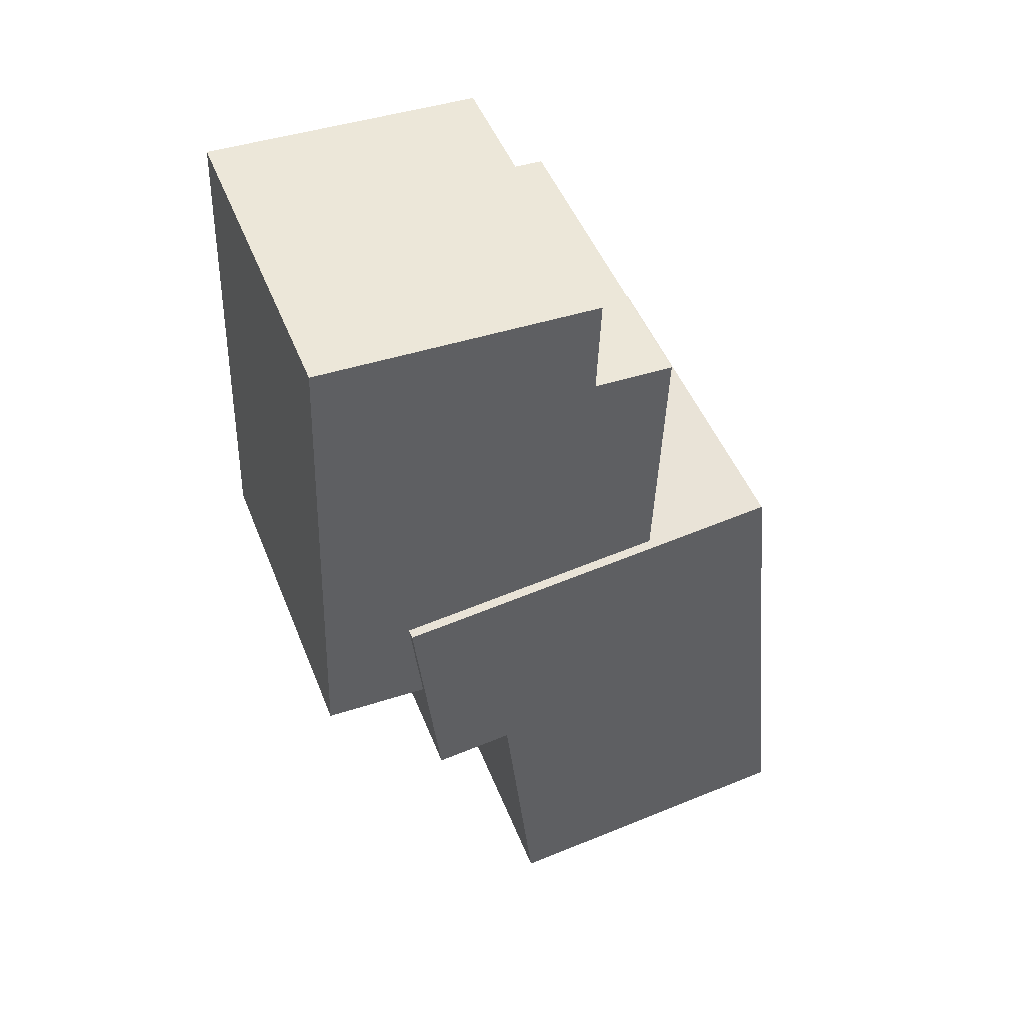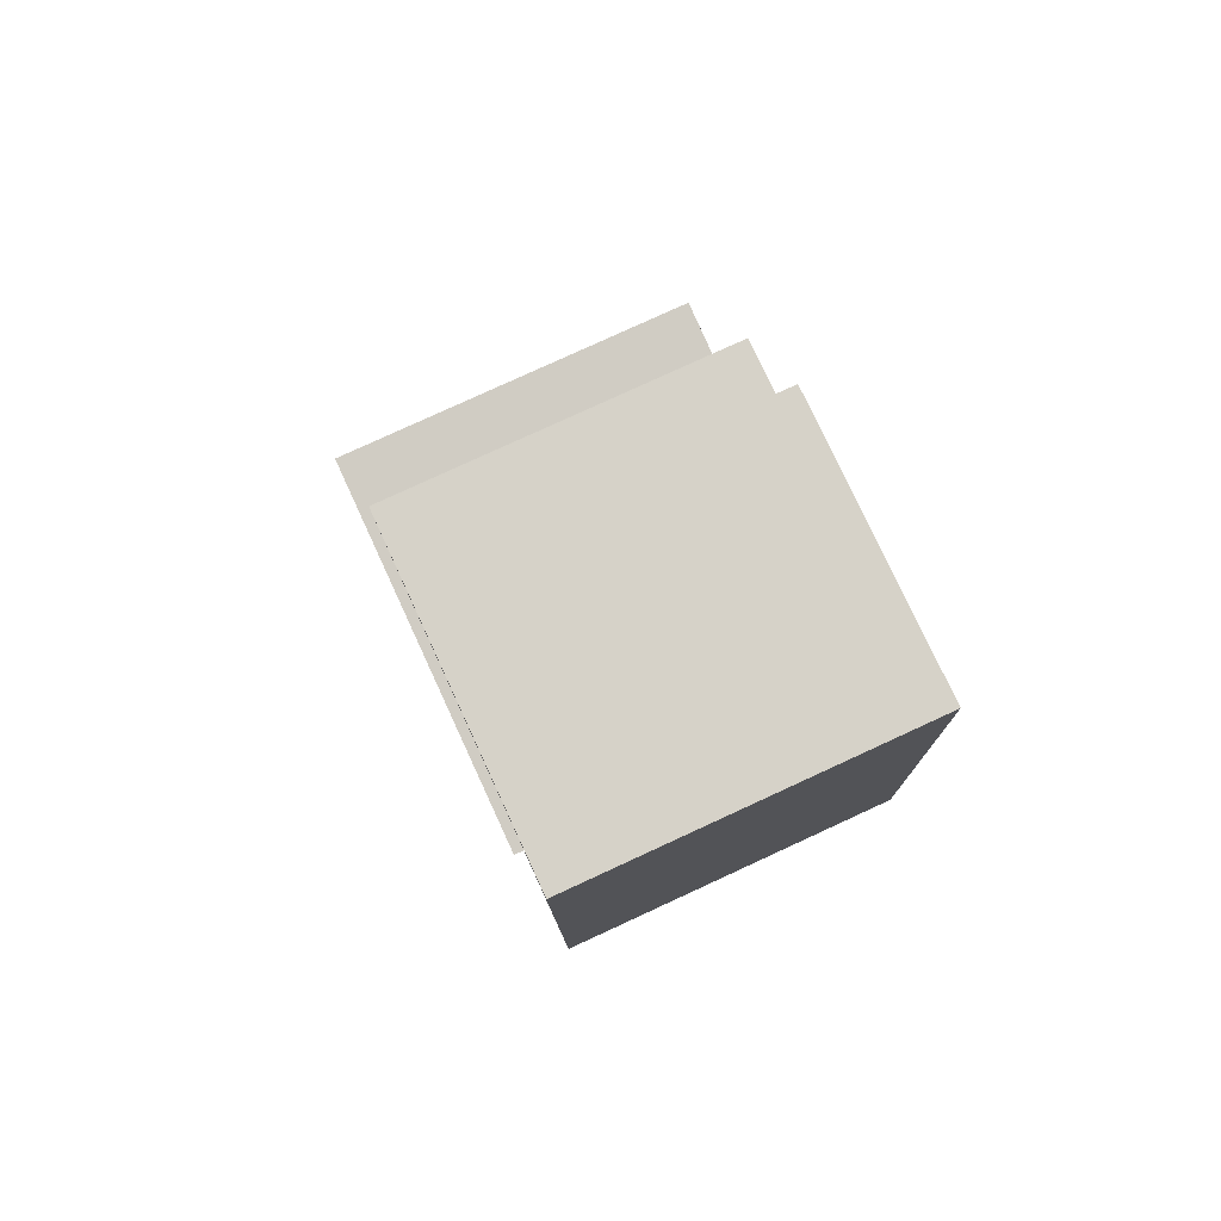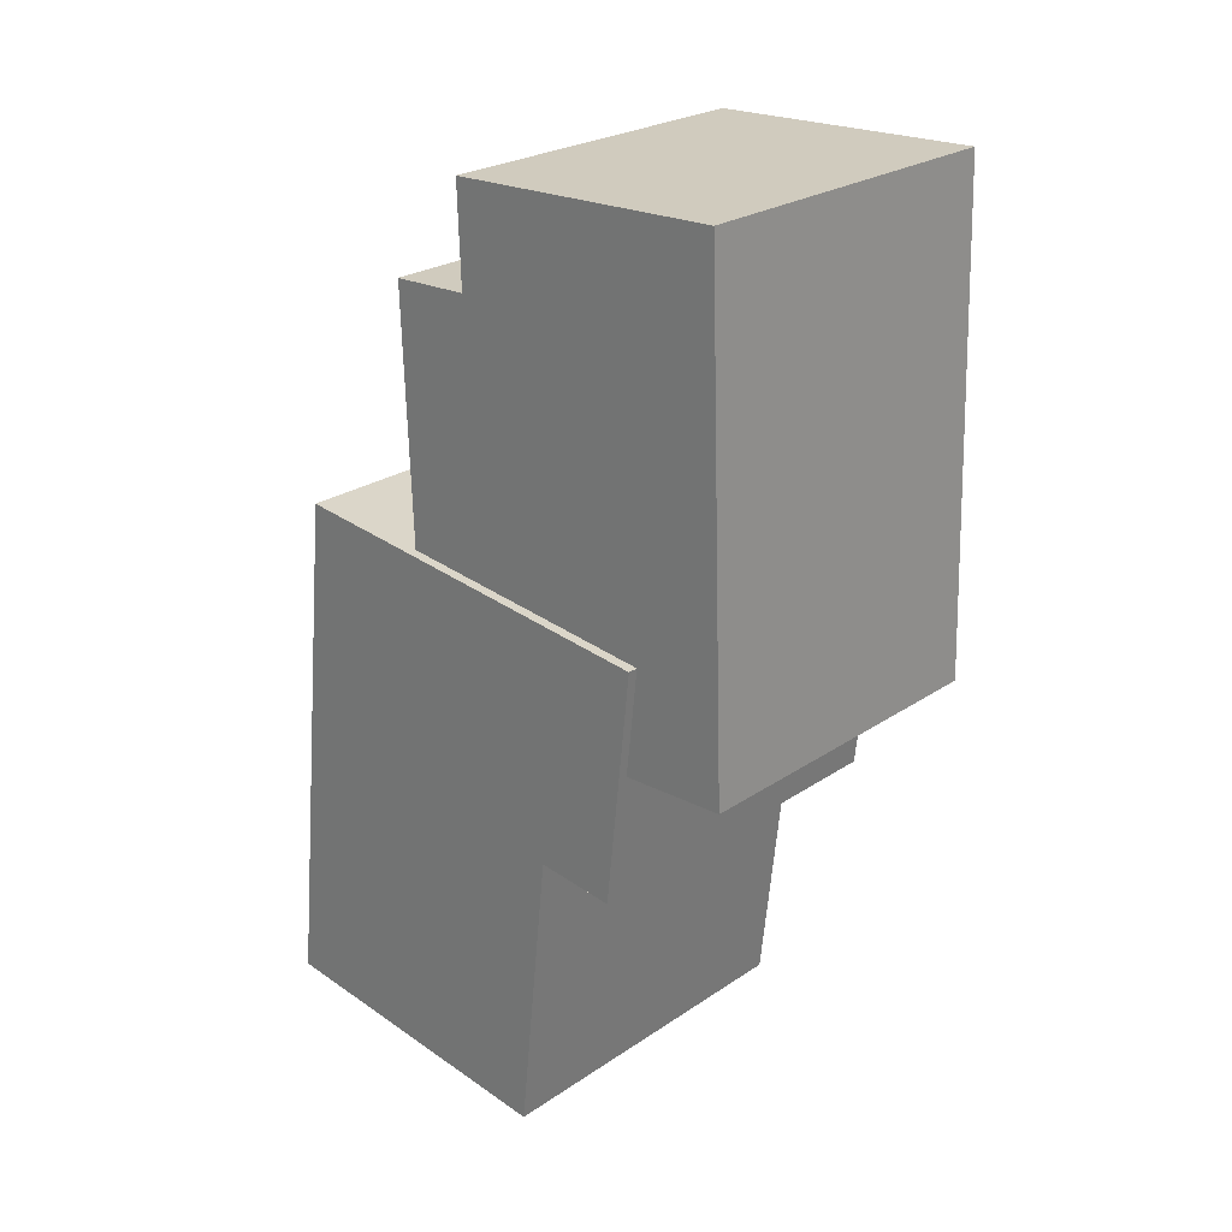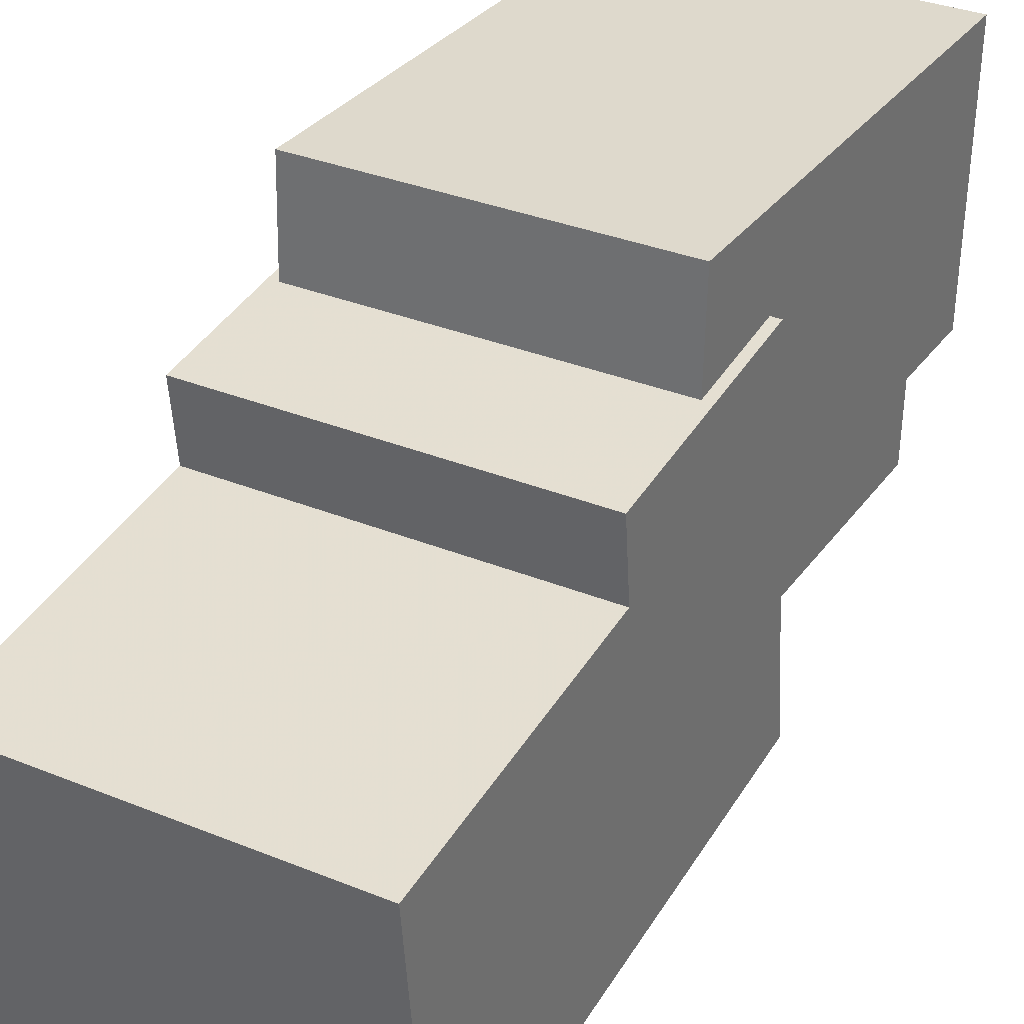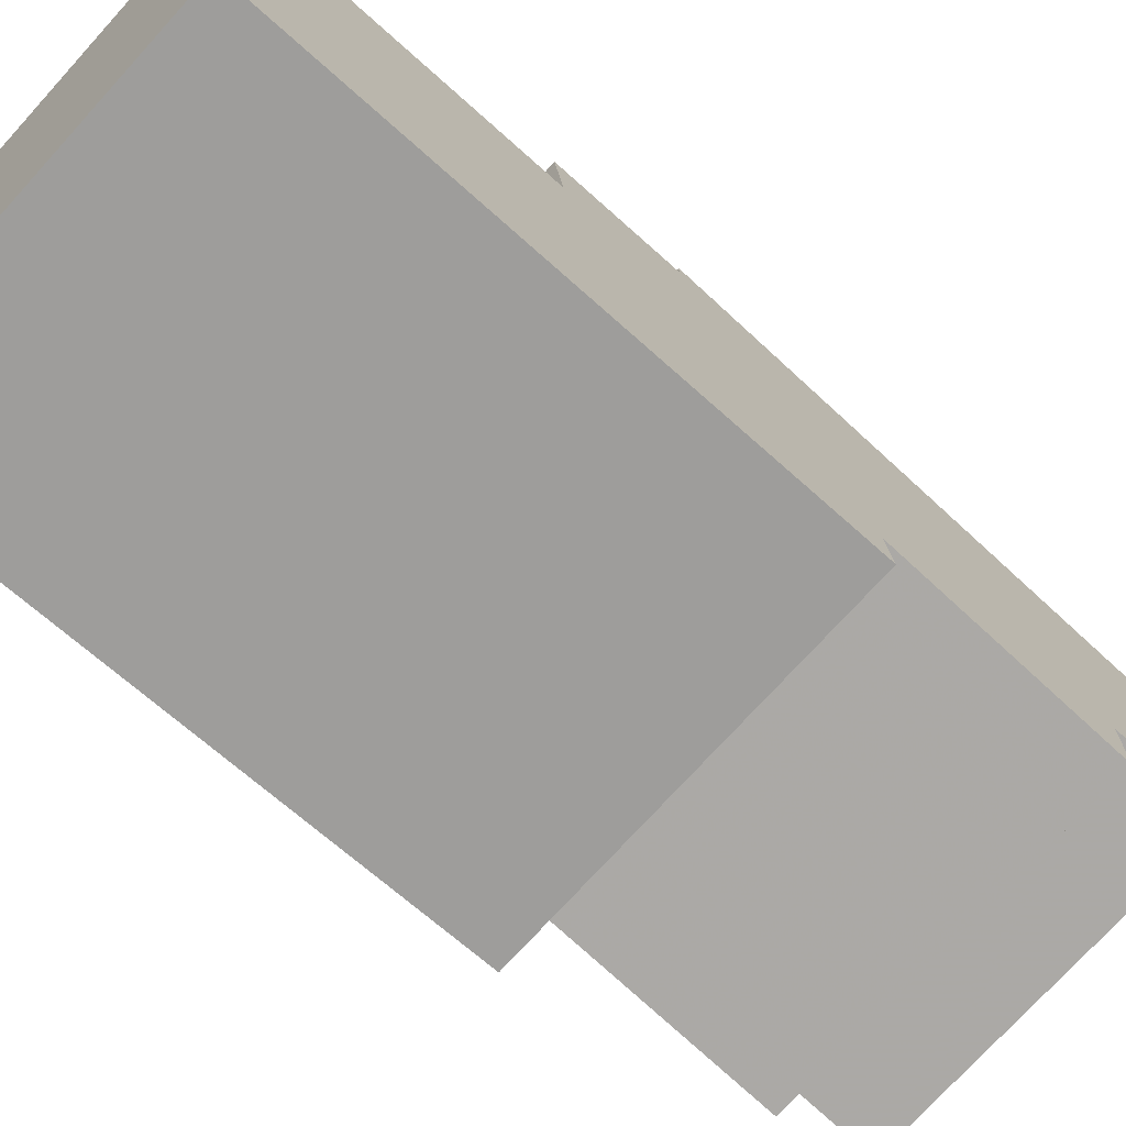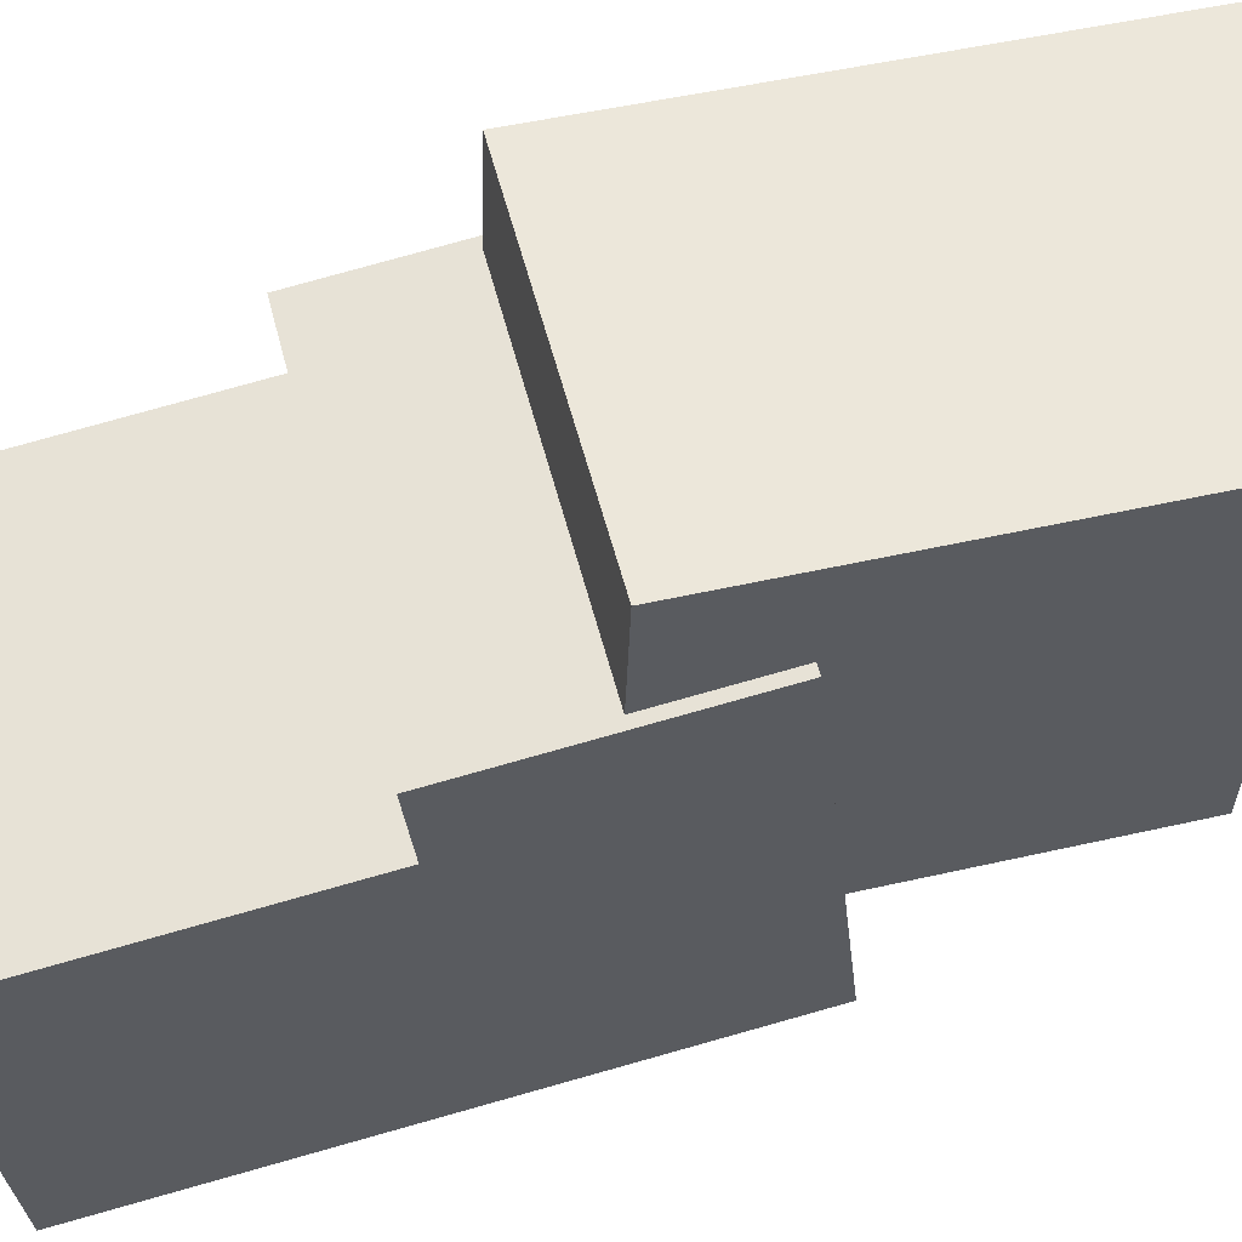
<metadata>
{"format":"obj","ext":"obj","renderer":"f3d","projection":"perspective","resolution":1024,"background":"white","views":[{"elev":48.5,"azim":68.8,"up":"+Y"},{"elev":79.2,"azim":-24.7,"up":"+Y"},{"elev":25.0,"azim":-47.3,"up":"+Y"},{"elev":33.4,"azim":29.1,"up":"+Z"},{"elev":-74.4,"azim":47.7,"up":"+Z"},{"elev":56.2,"azim":75.6,"up":"+Z"}]}
</metadata>
<code>
g Model
v -8.5 76.24 50.98
v -8.5 96.23 50.29
v -8.5 95.61 32.3
v -8.5 75.62 32.99
f 1 2 3 4
v -8.5 96.23 50.29
v -8.5 101.2 50.12
v -8.5 100.7 36.12
v -8.5 95.74 36.3
f 5 6 7 8
v 8.5 75.62 32.99
v 8.5 95.61 32.3
v 8.5 96.23 50.29
v 8.5 76.24 50.98
f 9 10 11 12
v 8.5 95.74 36.3
v 8.5 100.7 36.12
v 8.5 101.2 50.12
v 8.5 96.23 50.29
f 13 14 15 16
v -8.5 75.62 32.99
v 8.5 75.62 32.99
v 8.5 76.24 50.98
v -8.5 76.24 50.98
f 17 18 19 20
v -8.5 95.74 36.3
v 8.5 95.74 36.3
v 8.5 95.61 32.3
v -8.5 95.61 32.3
f 21 22 23 24
v -8.5 101.2 50.12
v 8.5 101.2 50.12
v 8.5 100.7 36.12
v -8.5 100.7 36.12
f 25 26 27 28
v -8.5 95.61 32.3
v 8.5 95.61 32.3
v 8.5 75.62 32.99
v -8.5 75.62 32.99
f 29 30 31 32
v -8.5 100.7 36.12
v 8.5 100.7 36.12
v 8.5 95.74 36.3
v -8.5 95.74 36.3
f 33 34 35 36
v -8.5 76.24 50.98
v 8.5 76.24 50.98
v 8.5 101.2 50.12
v -8.5 101.2 50.12
f 37 38 39 40
v -9 55.06 39.48
v -9 81.9 42.34
v -9 83.6 26.43
v -9 56.75 23.57
f 41 42 43 44
v -9 69.55 45.05
v -9 81.48 46.32
v -9 81.9 42.34
v -9 69.97 41.07
f 45 46 47 48
v 9 56.75 23.57
v 9 83.6 26.43
v 9 81.9 42.34
v 9 55.06 39.48
f 49 50 51 52
v 9 69.97 41.07
v 9 81.9 42.34
v 9 81.48 46.32
v 9 69.55 45.05
f 53 54 55 56
v -9 56.75 23.57
v 9 56.75 23.57
v 9 55.06 39.48
v -9 55.06 39.48
f 57 58 59 60
v -9 69.97 41.07
v 9 69.97 41.07
v 9 69.55 45.05
v -9 69.55 45.05
f 61 62 63 64
v -9 81.48 46.32
v 9 81.48 46.32
v 9 83.6 26.43
v -9 83.6 26.43
f 65 66 67 68
v -9 83.6 26.43
v 9 83.6 26.43
v 9 56.75 23.57
v -9 56.75 23.57
f 69 70 71 72
v -9 55.06 39.48
v 9 55.06 39.48
v 9 69.97 41.07
v -9 69.97 41.07
f 73 74 75 76
v -9 69.55 45.05
v 9 69.55 45.05
v 9 81.48 46.32
v -9 81.48 46.32
f 77 78 79 80

</code>
